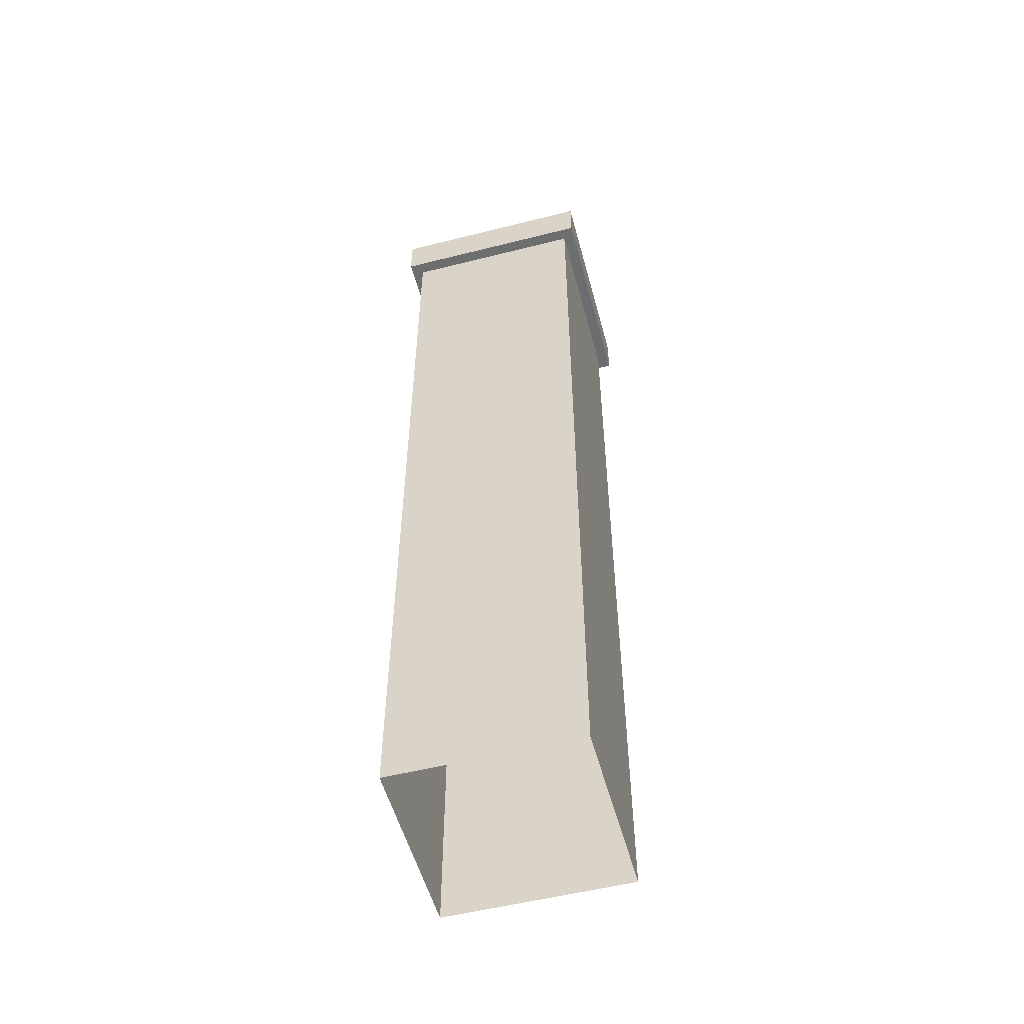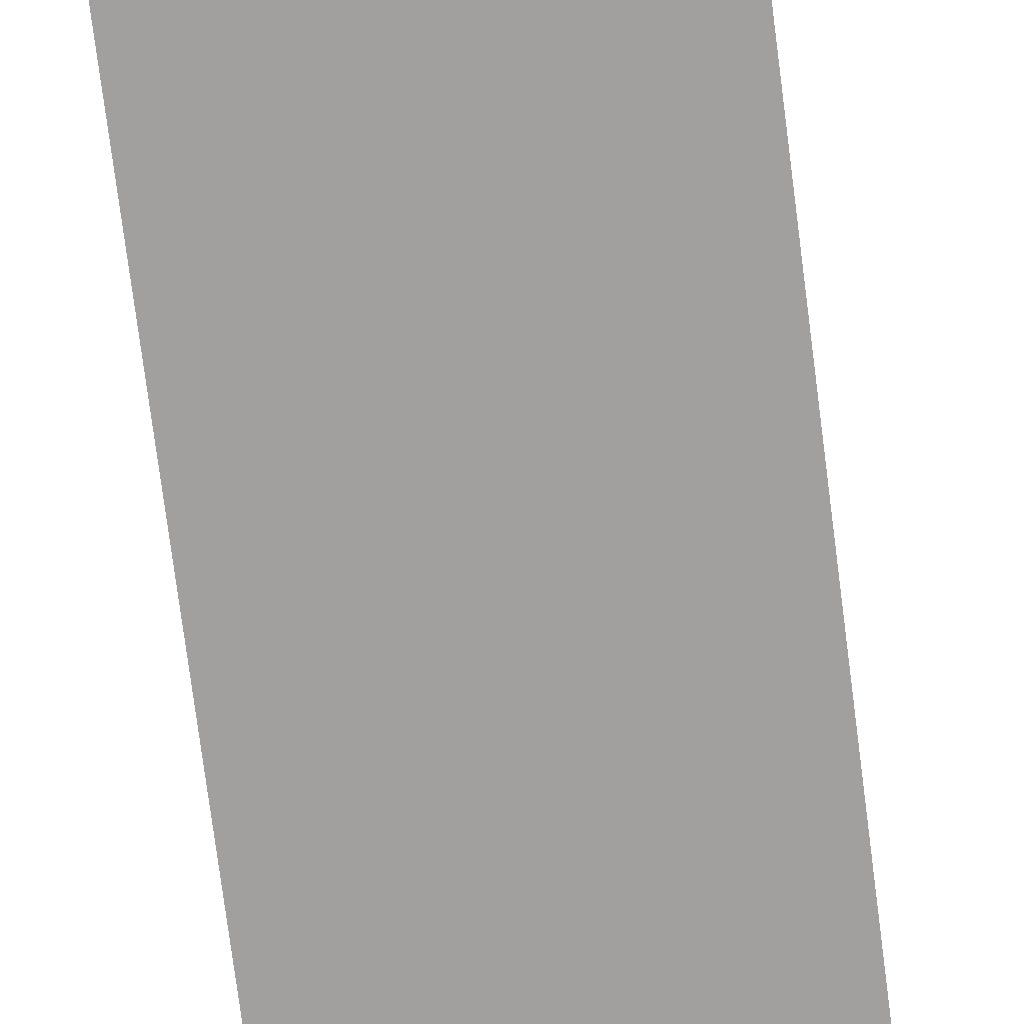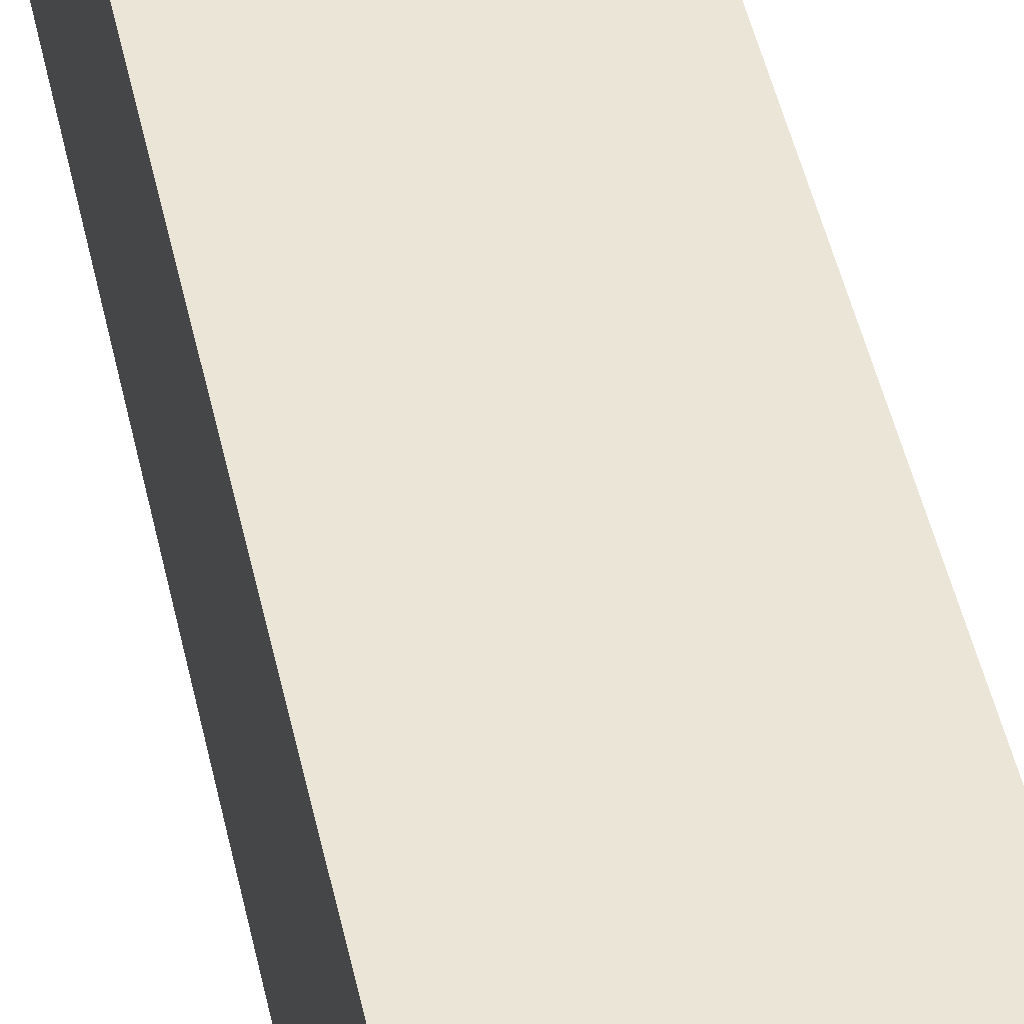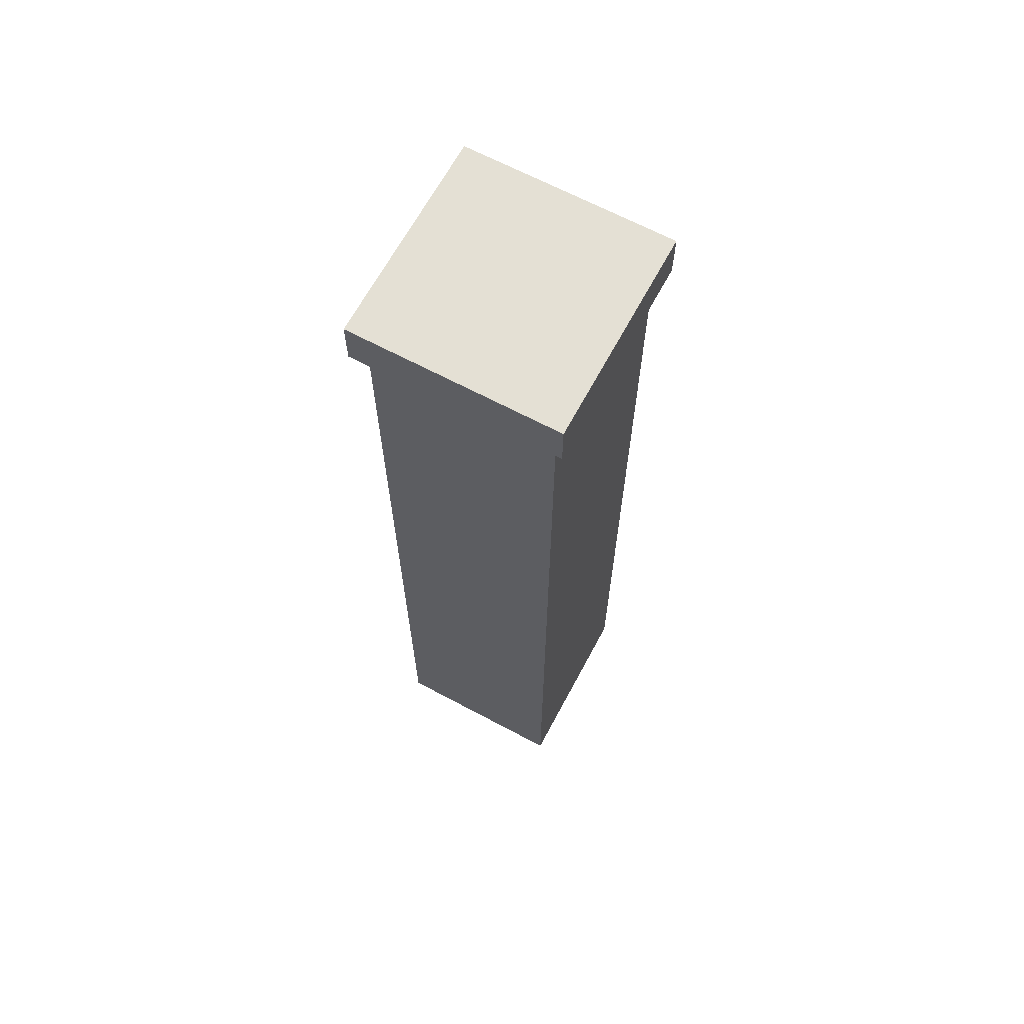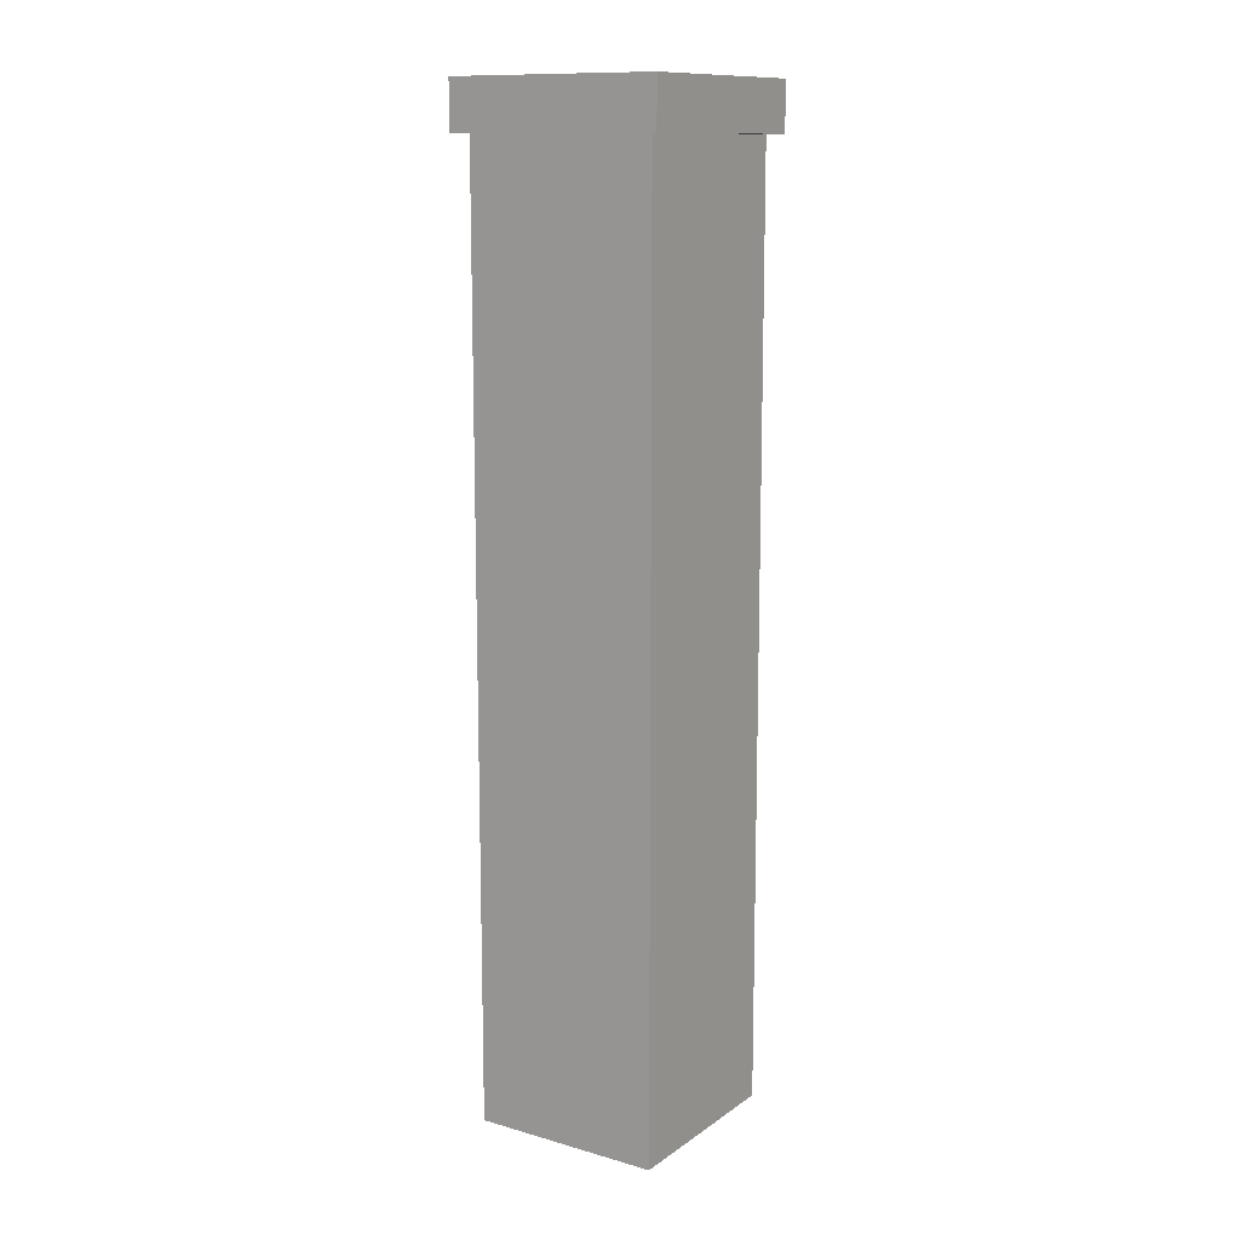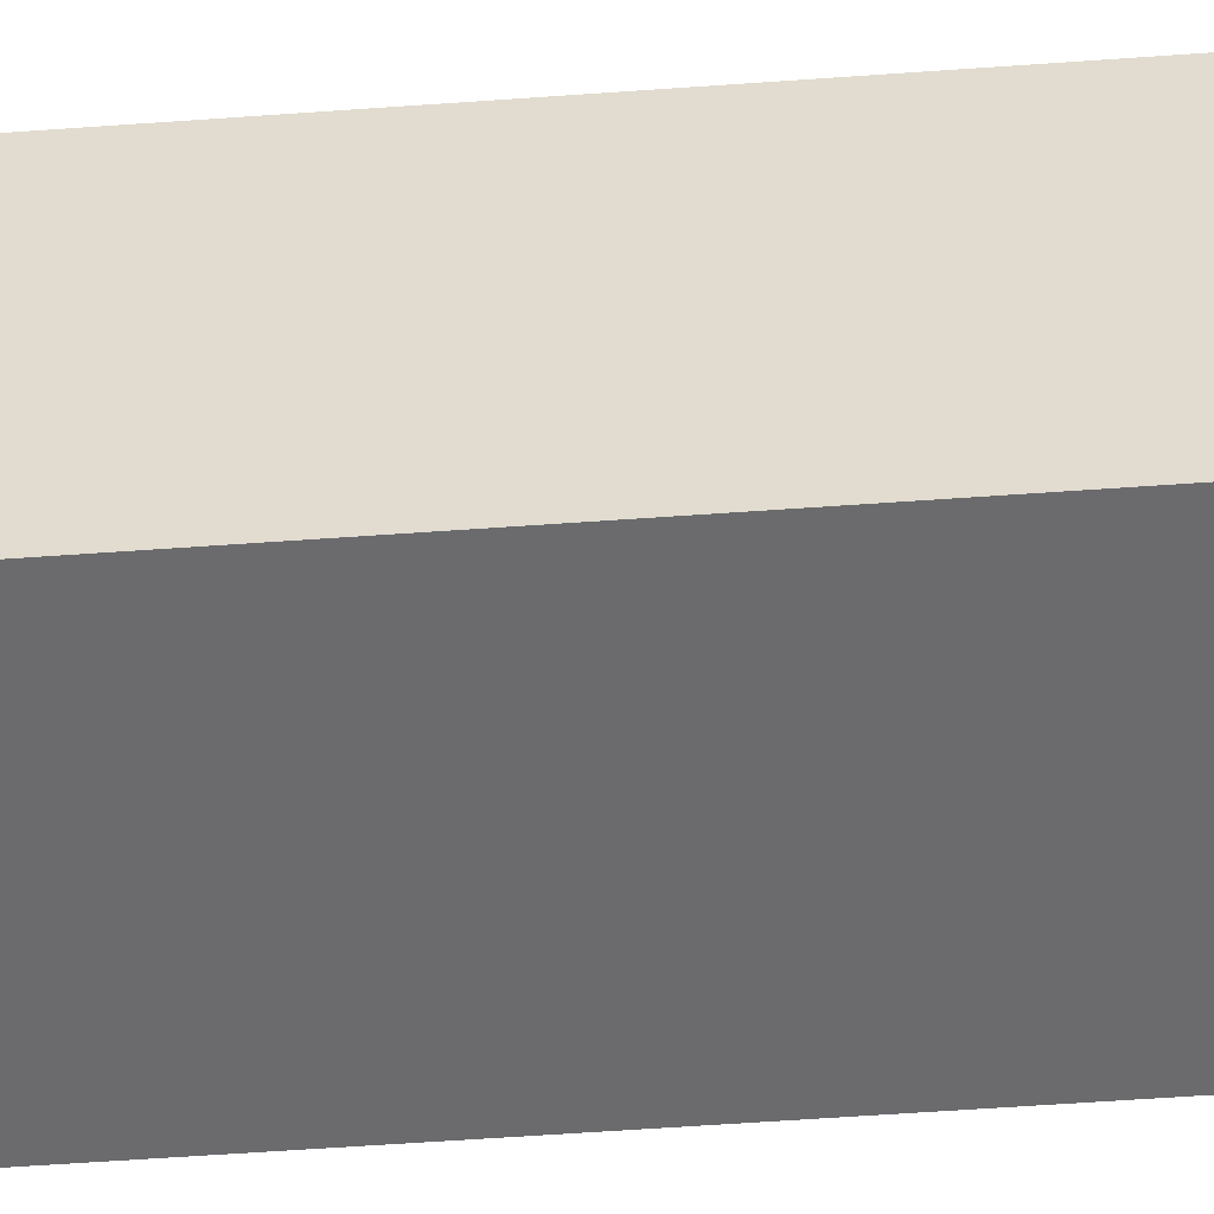
<metadata>
{"format":"obj","ext":"obj","renderer":"f3d","projection":"perspective","resolution":1024,"background":"white","views":[{"elev":-54.0,"azim":-165.0,"up":"+Y"},{"elev":-71.9,"azim":-172.8,"up":"+Z"},{"elev":44.4,"azim":-11.6,"up":"+Z"},{"elev":66.1,"azim":-61.8,"up":"+Y"},{"elev":12.5,"azim":-56.7,"up":"+Y"},{"elev":-53.5,"azim":94.5,"up":"+Z"}]}
</metadata>
<code>
o Wall_column
v 0.3211 -0.2375 0.3183
v 0.3211 -0.2375 0.3183
v 0.3211 2.896 0.3183
v 0.3211 2.896 0.3183
v 0.3211 2.896 0.3183
v 0.3211 2.896 0.3183
v 0.3211 -0.2375 -0.3183
v 0.3211 -0.2375 -0.3183
v -0.3211 -0.2375 -0.3183
v -0.3211 -0.2375 -0.3183
v -0.3211 -0.2375 0.3183
v -0.3211 -0.2375 0.3183
v -0.3211 2.896 0.3183
v -0.3211 2.896 0.3183
v -0.3211 2.896 0.3183
v -0.3211 2.896 -0.3183
v -0.3211 2.896 -0.3183
v -0.3211 2.896 -0.3183
v 0.3211 2.896 -0.3183
v 0.3211 2.896 -0.3183
v 0.3211 2.896 -0.3183
v -0.3631 2.897 0.3599
v -0.3631 2.897 0.3599
v -0.3631 2.897 0.3599
v 0.3631 2.897 -0.3599
v 0.3631 2.897 -0.3599
v 0.3631 2.897 -0.3599
v 0.3631 2.897 0.3599
v 0.3631 2.897 0.3599
v 0.3631 2.897 0.3599
v 0.3631 2.897 0.3599
v -0.3631 3.06 0.3599
v -0.3631 3.06 0.3599
v -0.3631 3.06 0.3599
v -0.3631 3.06 -0.3599
v -0.3631 3.06 -0.3599
v -0.3631 3.06 -0.3599
v -0.3631 2.897 -0.3599
v -0.3631 2.897 -0.3599
v -0.3631 2.897 -0.3599
v 0.3631 3.06 0.3599
v 0.3631 3.06 0.3599
v 0.3631 3.06 0.3599
v 0.3631 3.06 -0.3599
v 0.3631 3.06 -0.3599
v 0.3631 3.06 -0.3599
f 33 24 28
f 33 28 41
f 8 21 6
f 8 6 2
f 15 12 1
f 15 1 3
f 19 7 10
f 19 10 18
f 39 17 14
f 14 23 39
f 29 4 20
f 20 26 29
f 26 20 17
f 17 39 26
f 5 30 23
f 23 14 5
f 27 46 43
f 27 43 31
f 22 32 35
f 22 35 38
f 34 42 45
f 34 45 37
f 40 36 44
f 40 44 25
f 16 9 11
f 16 11 13

</code>
